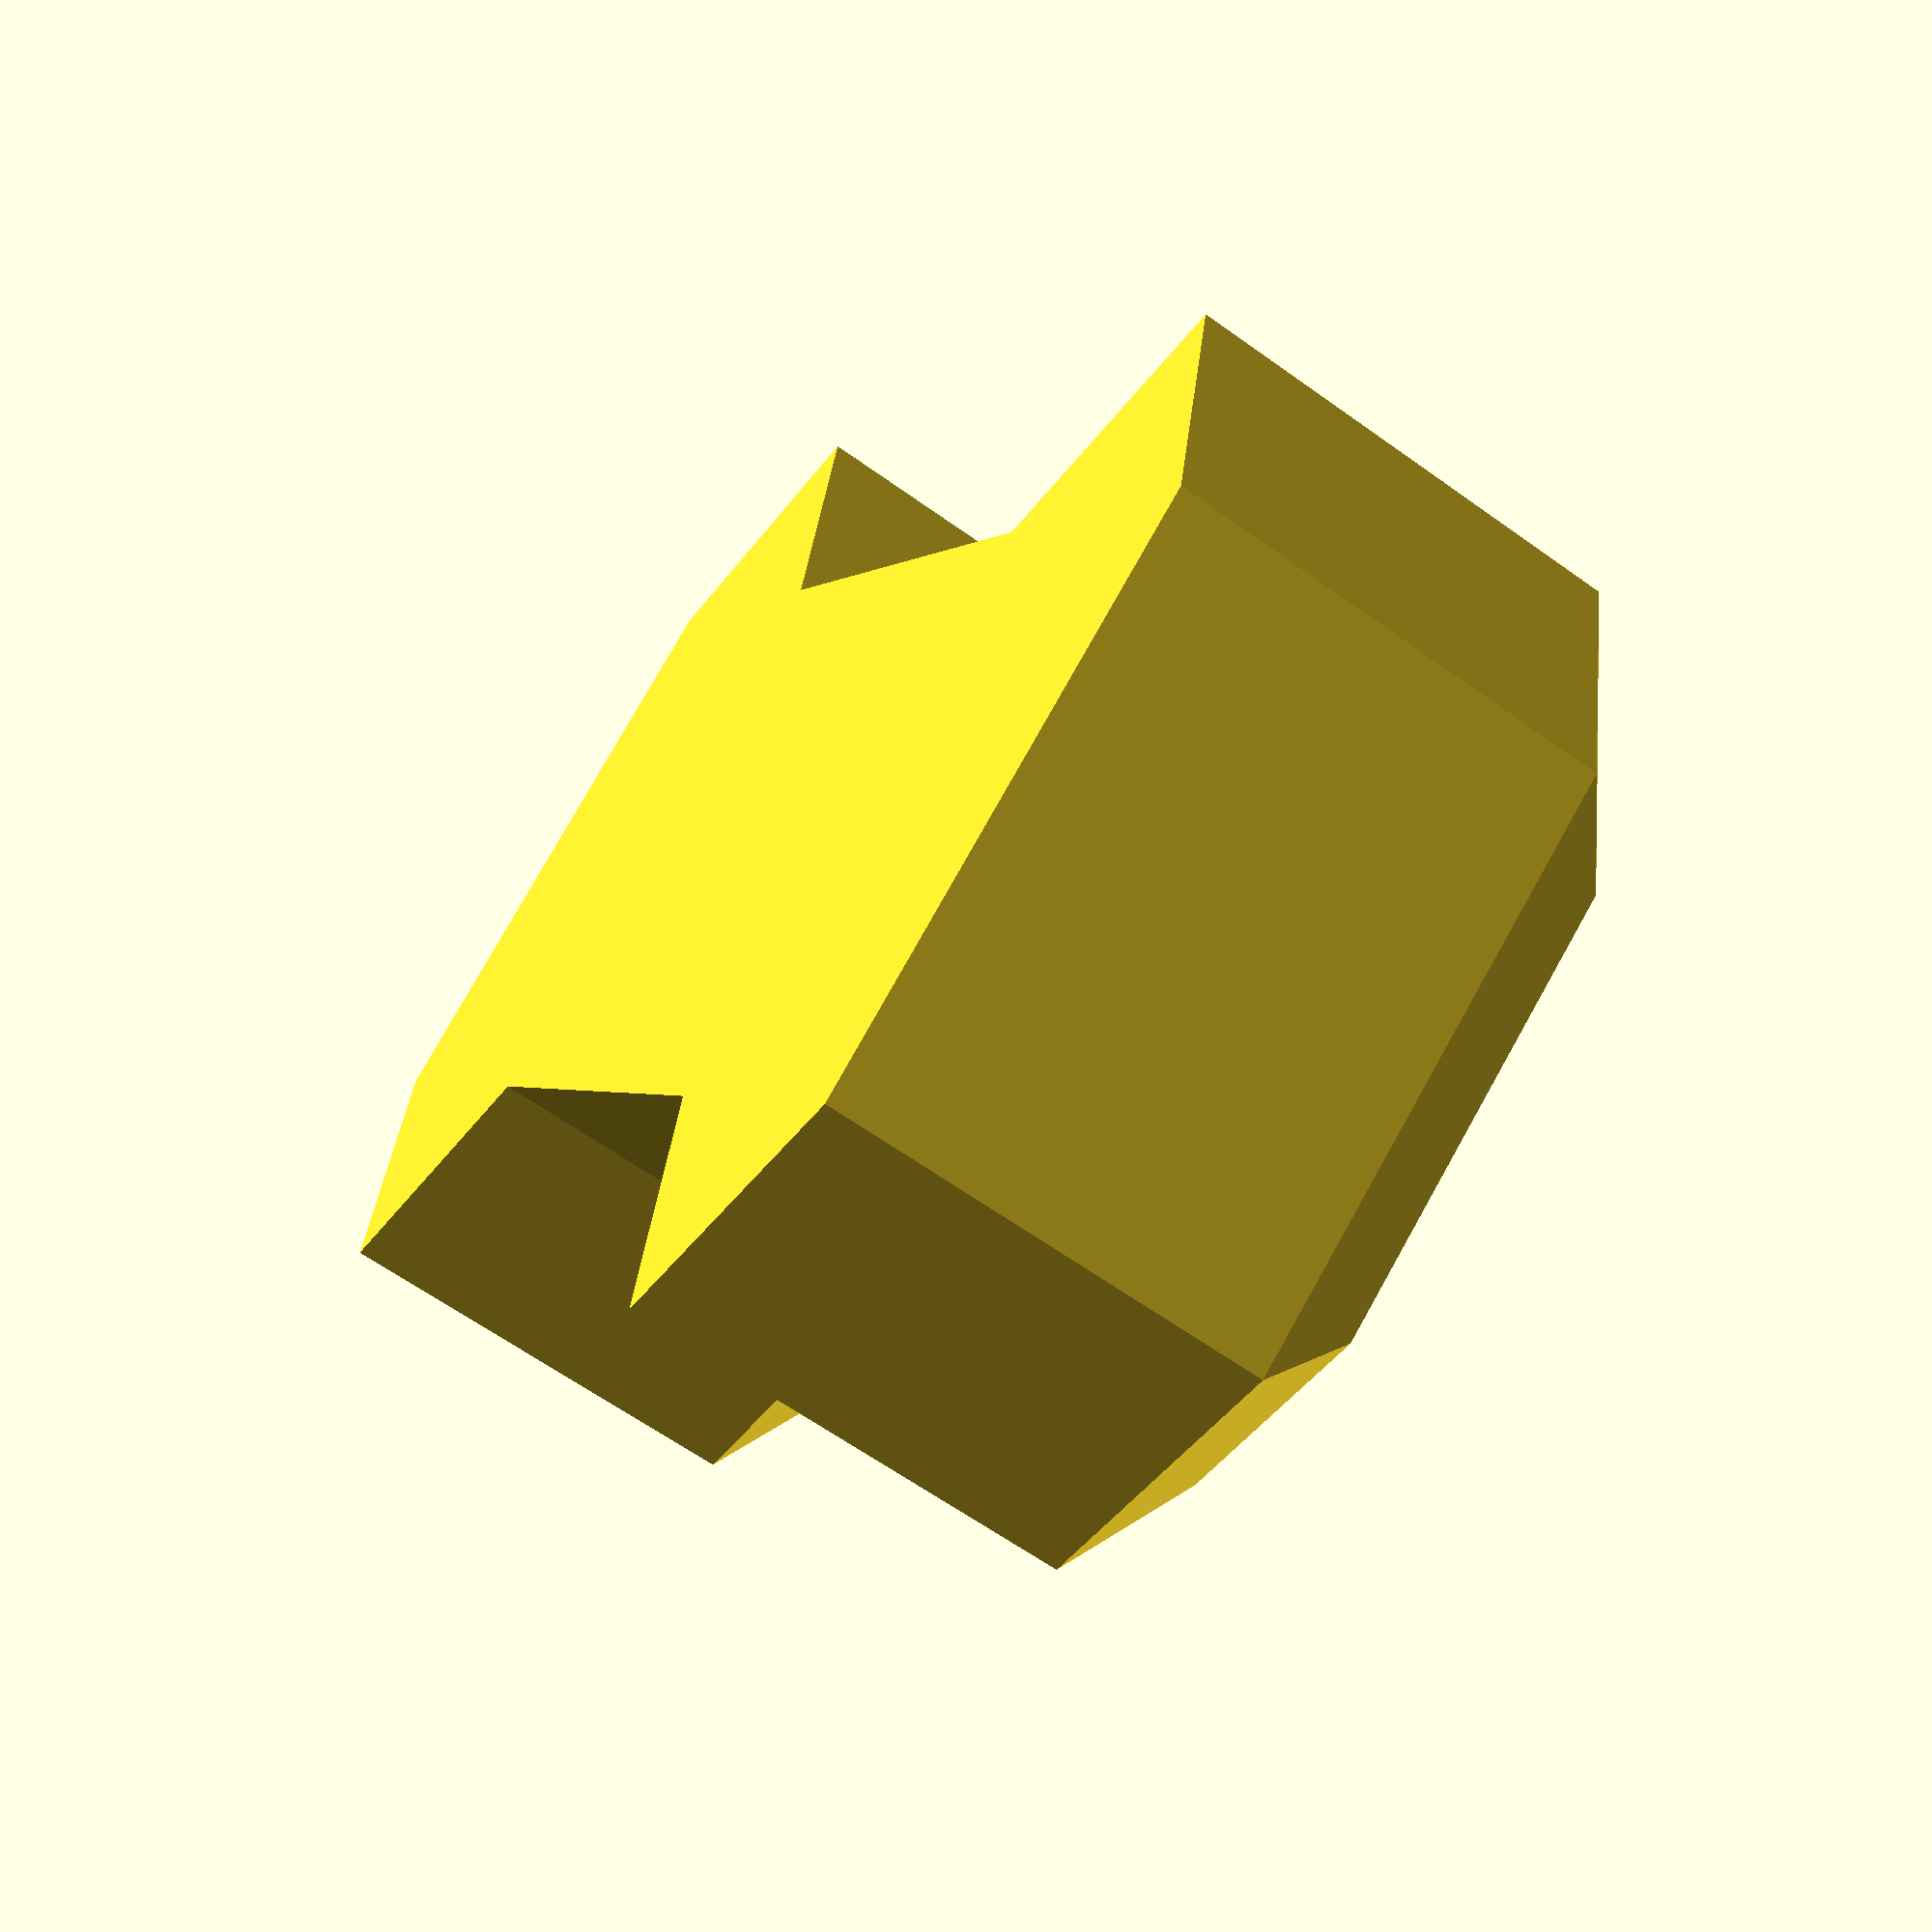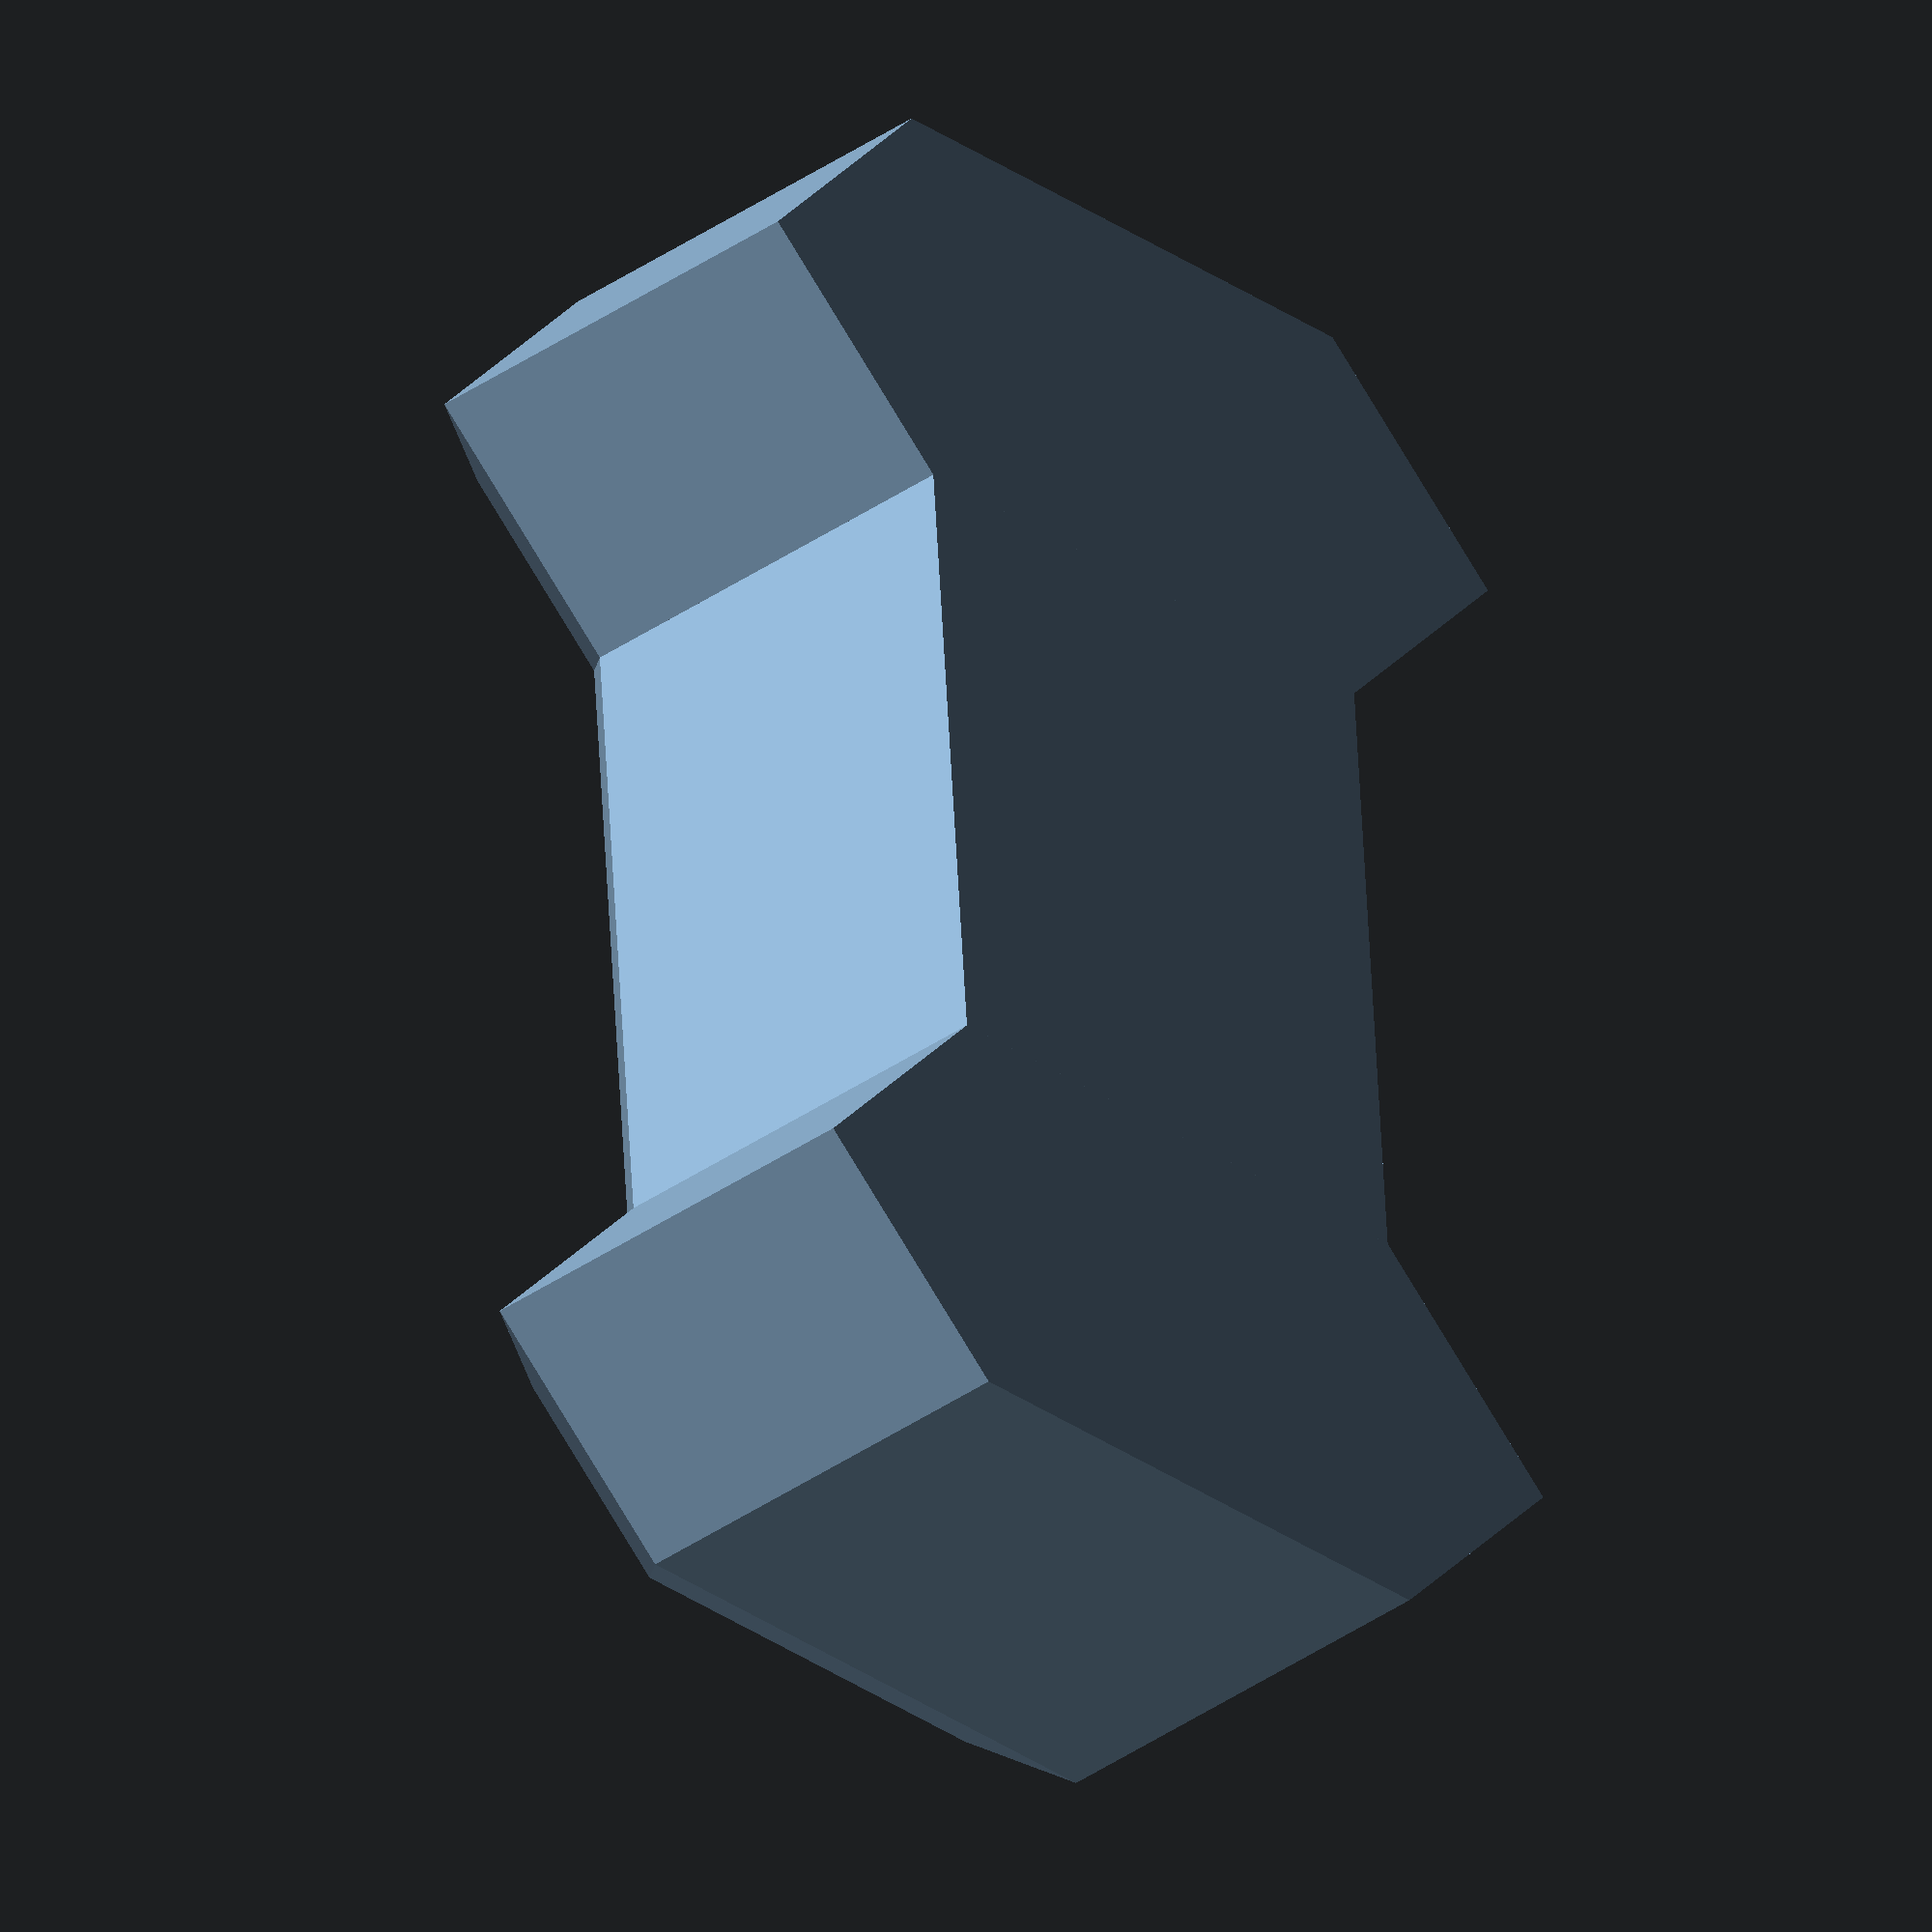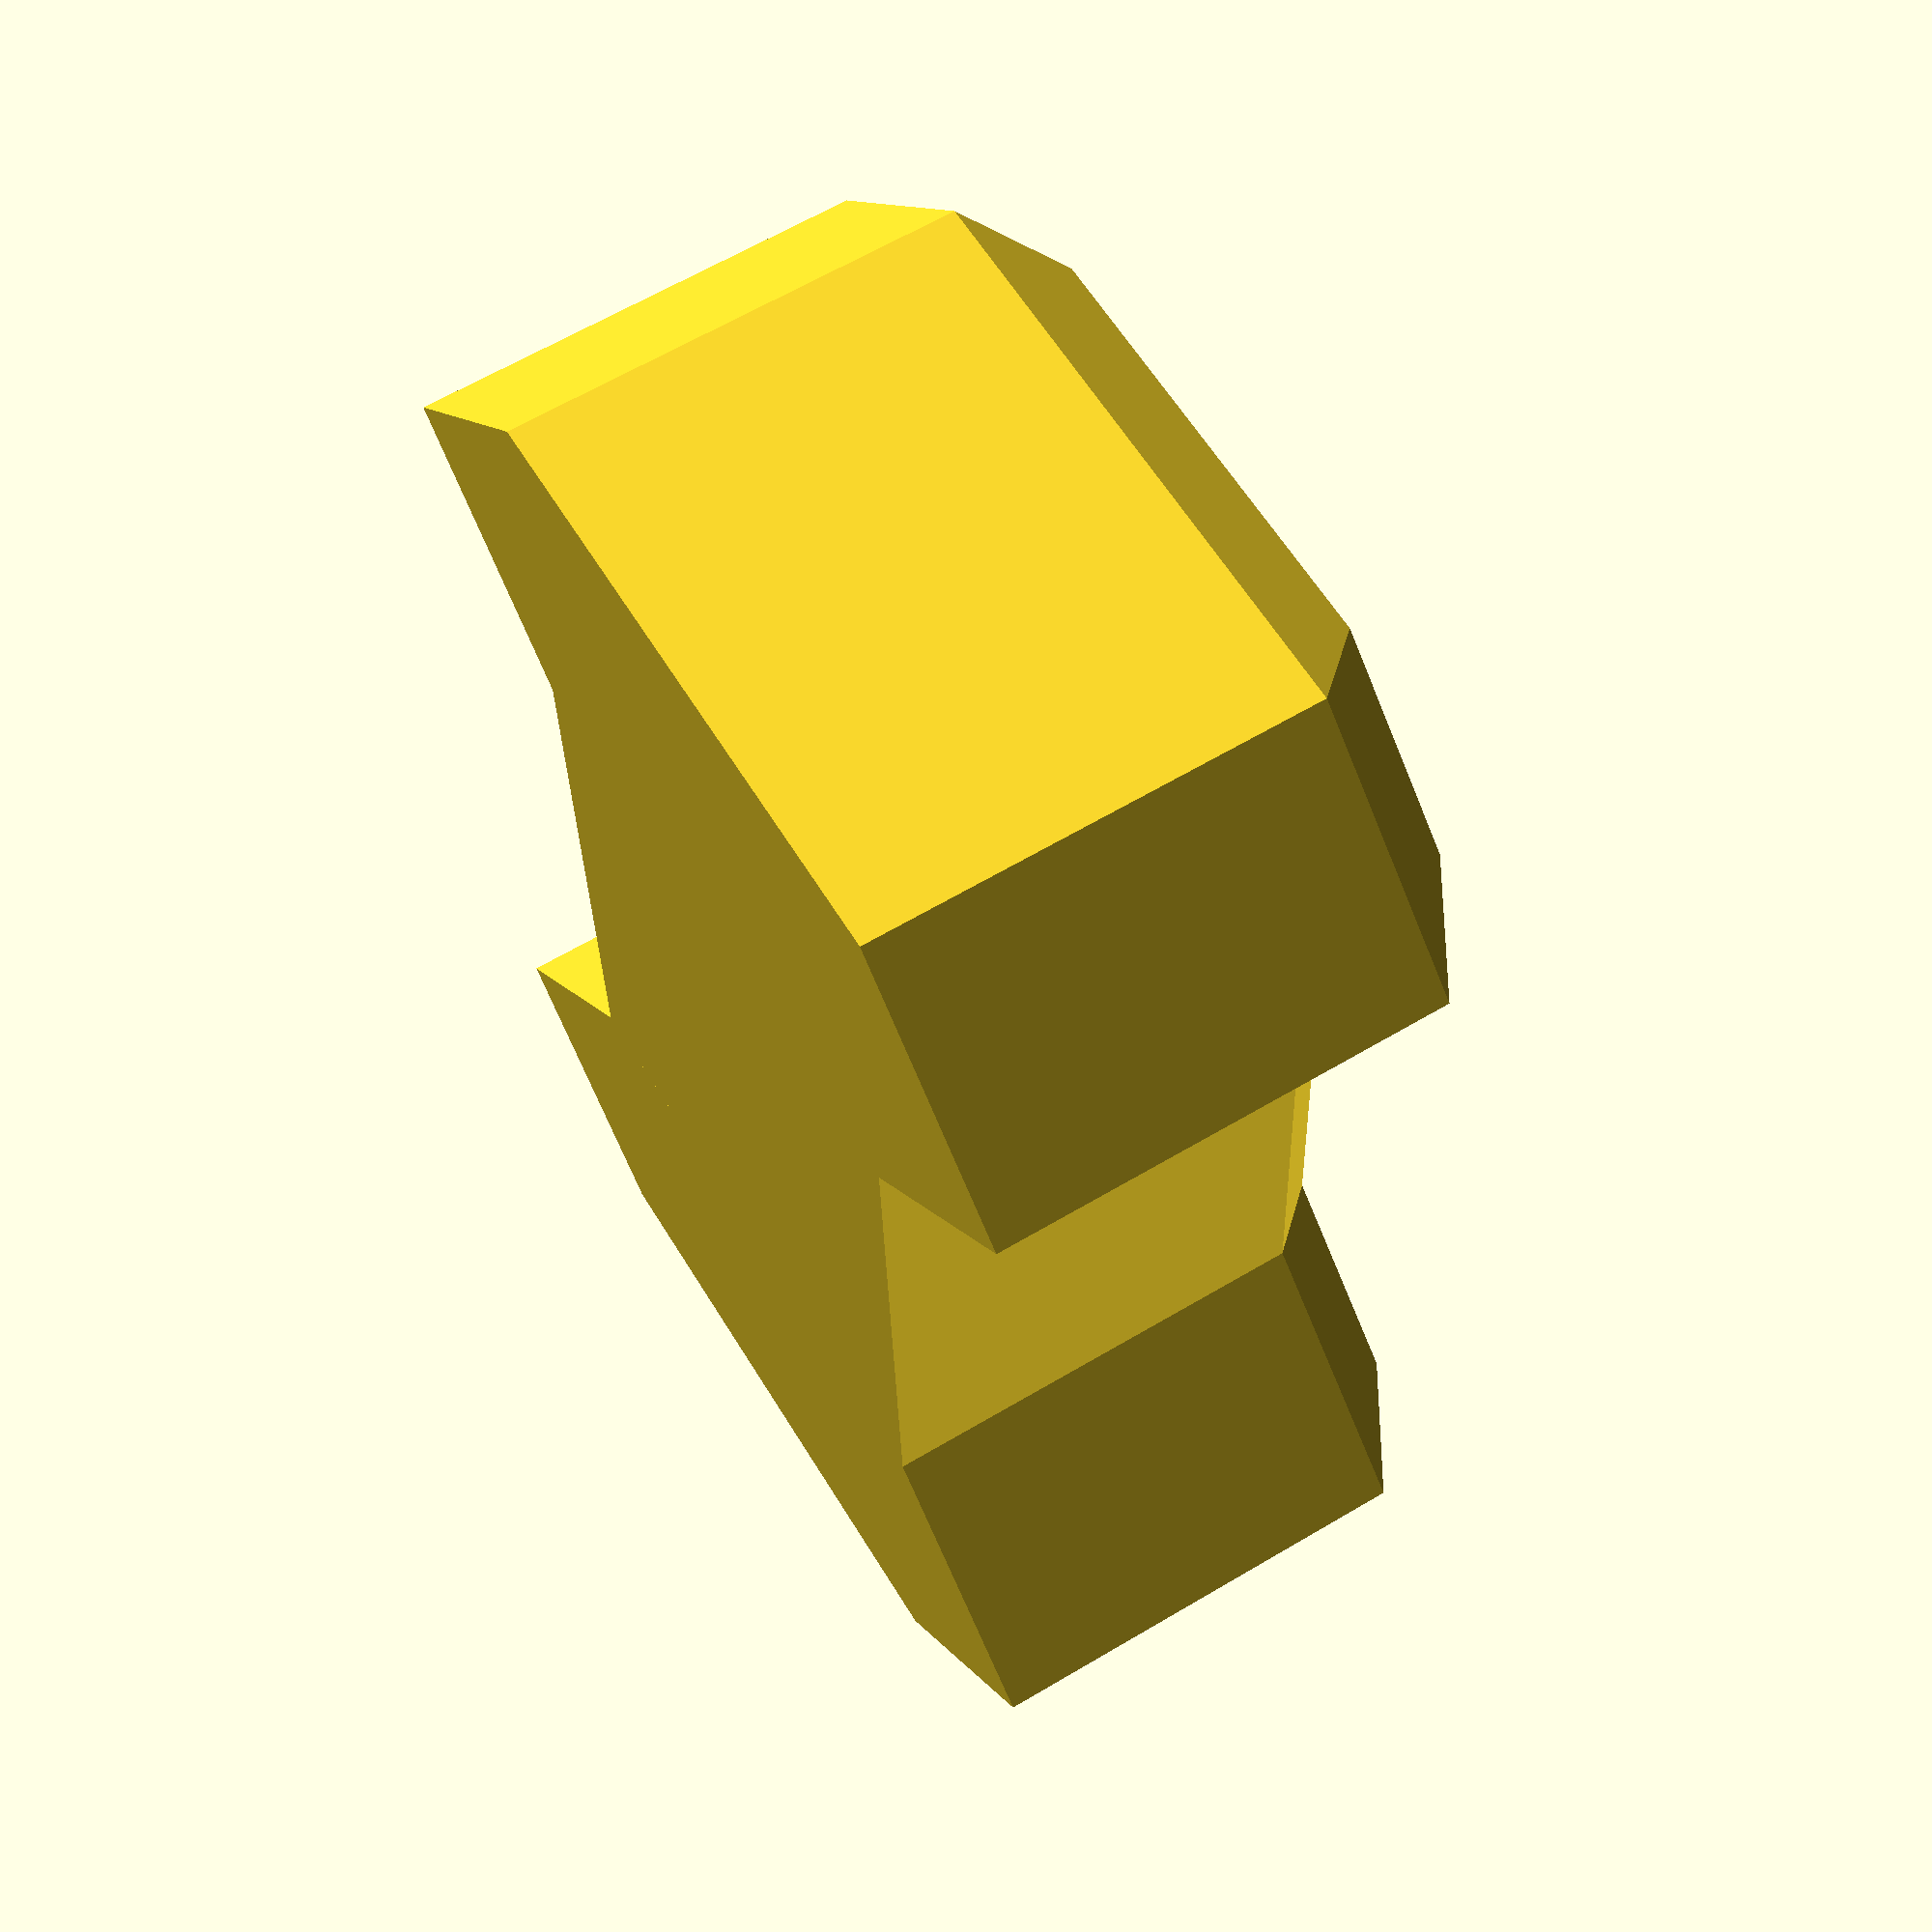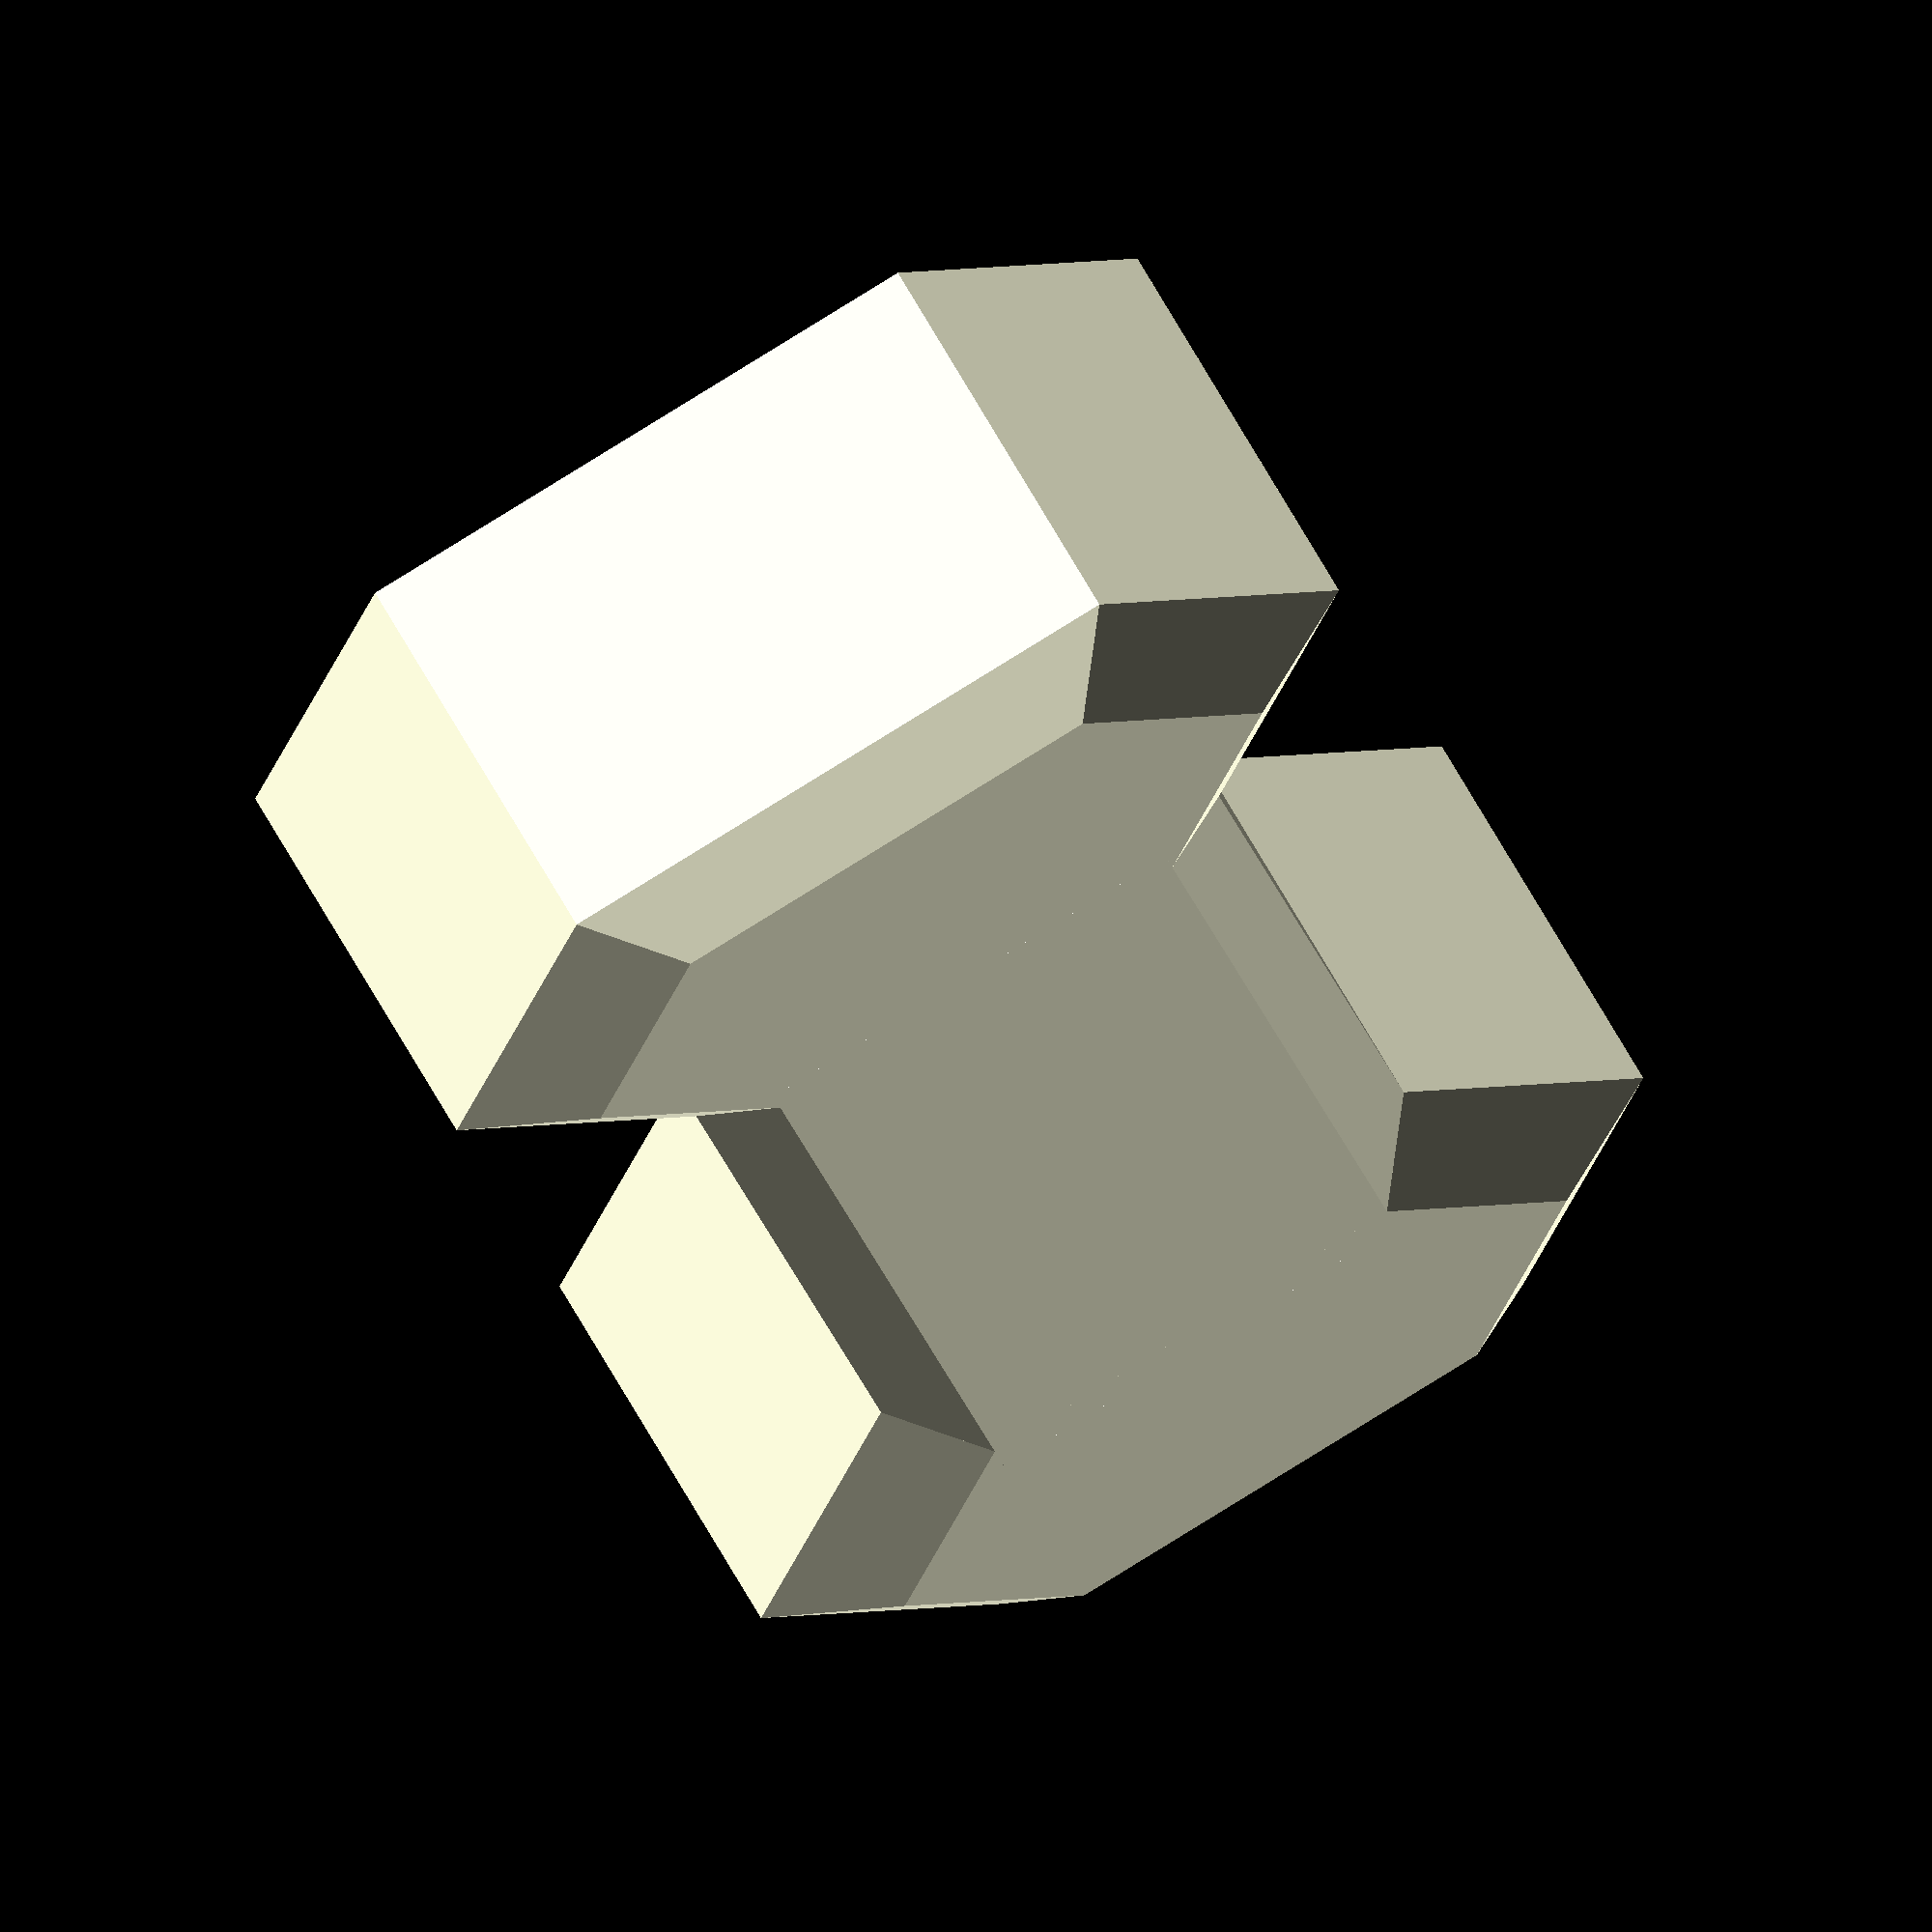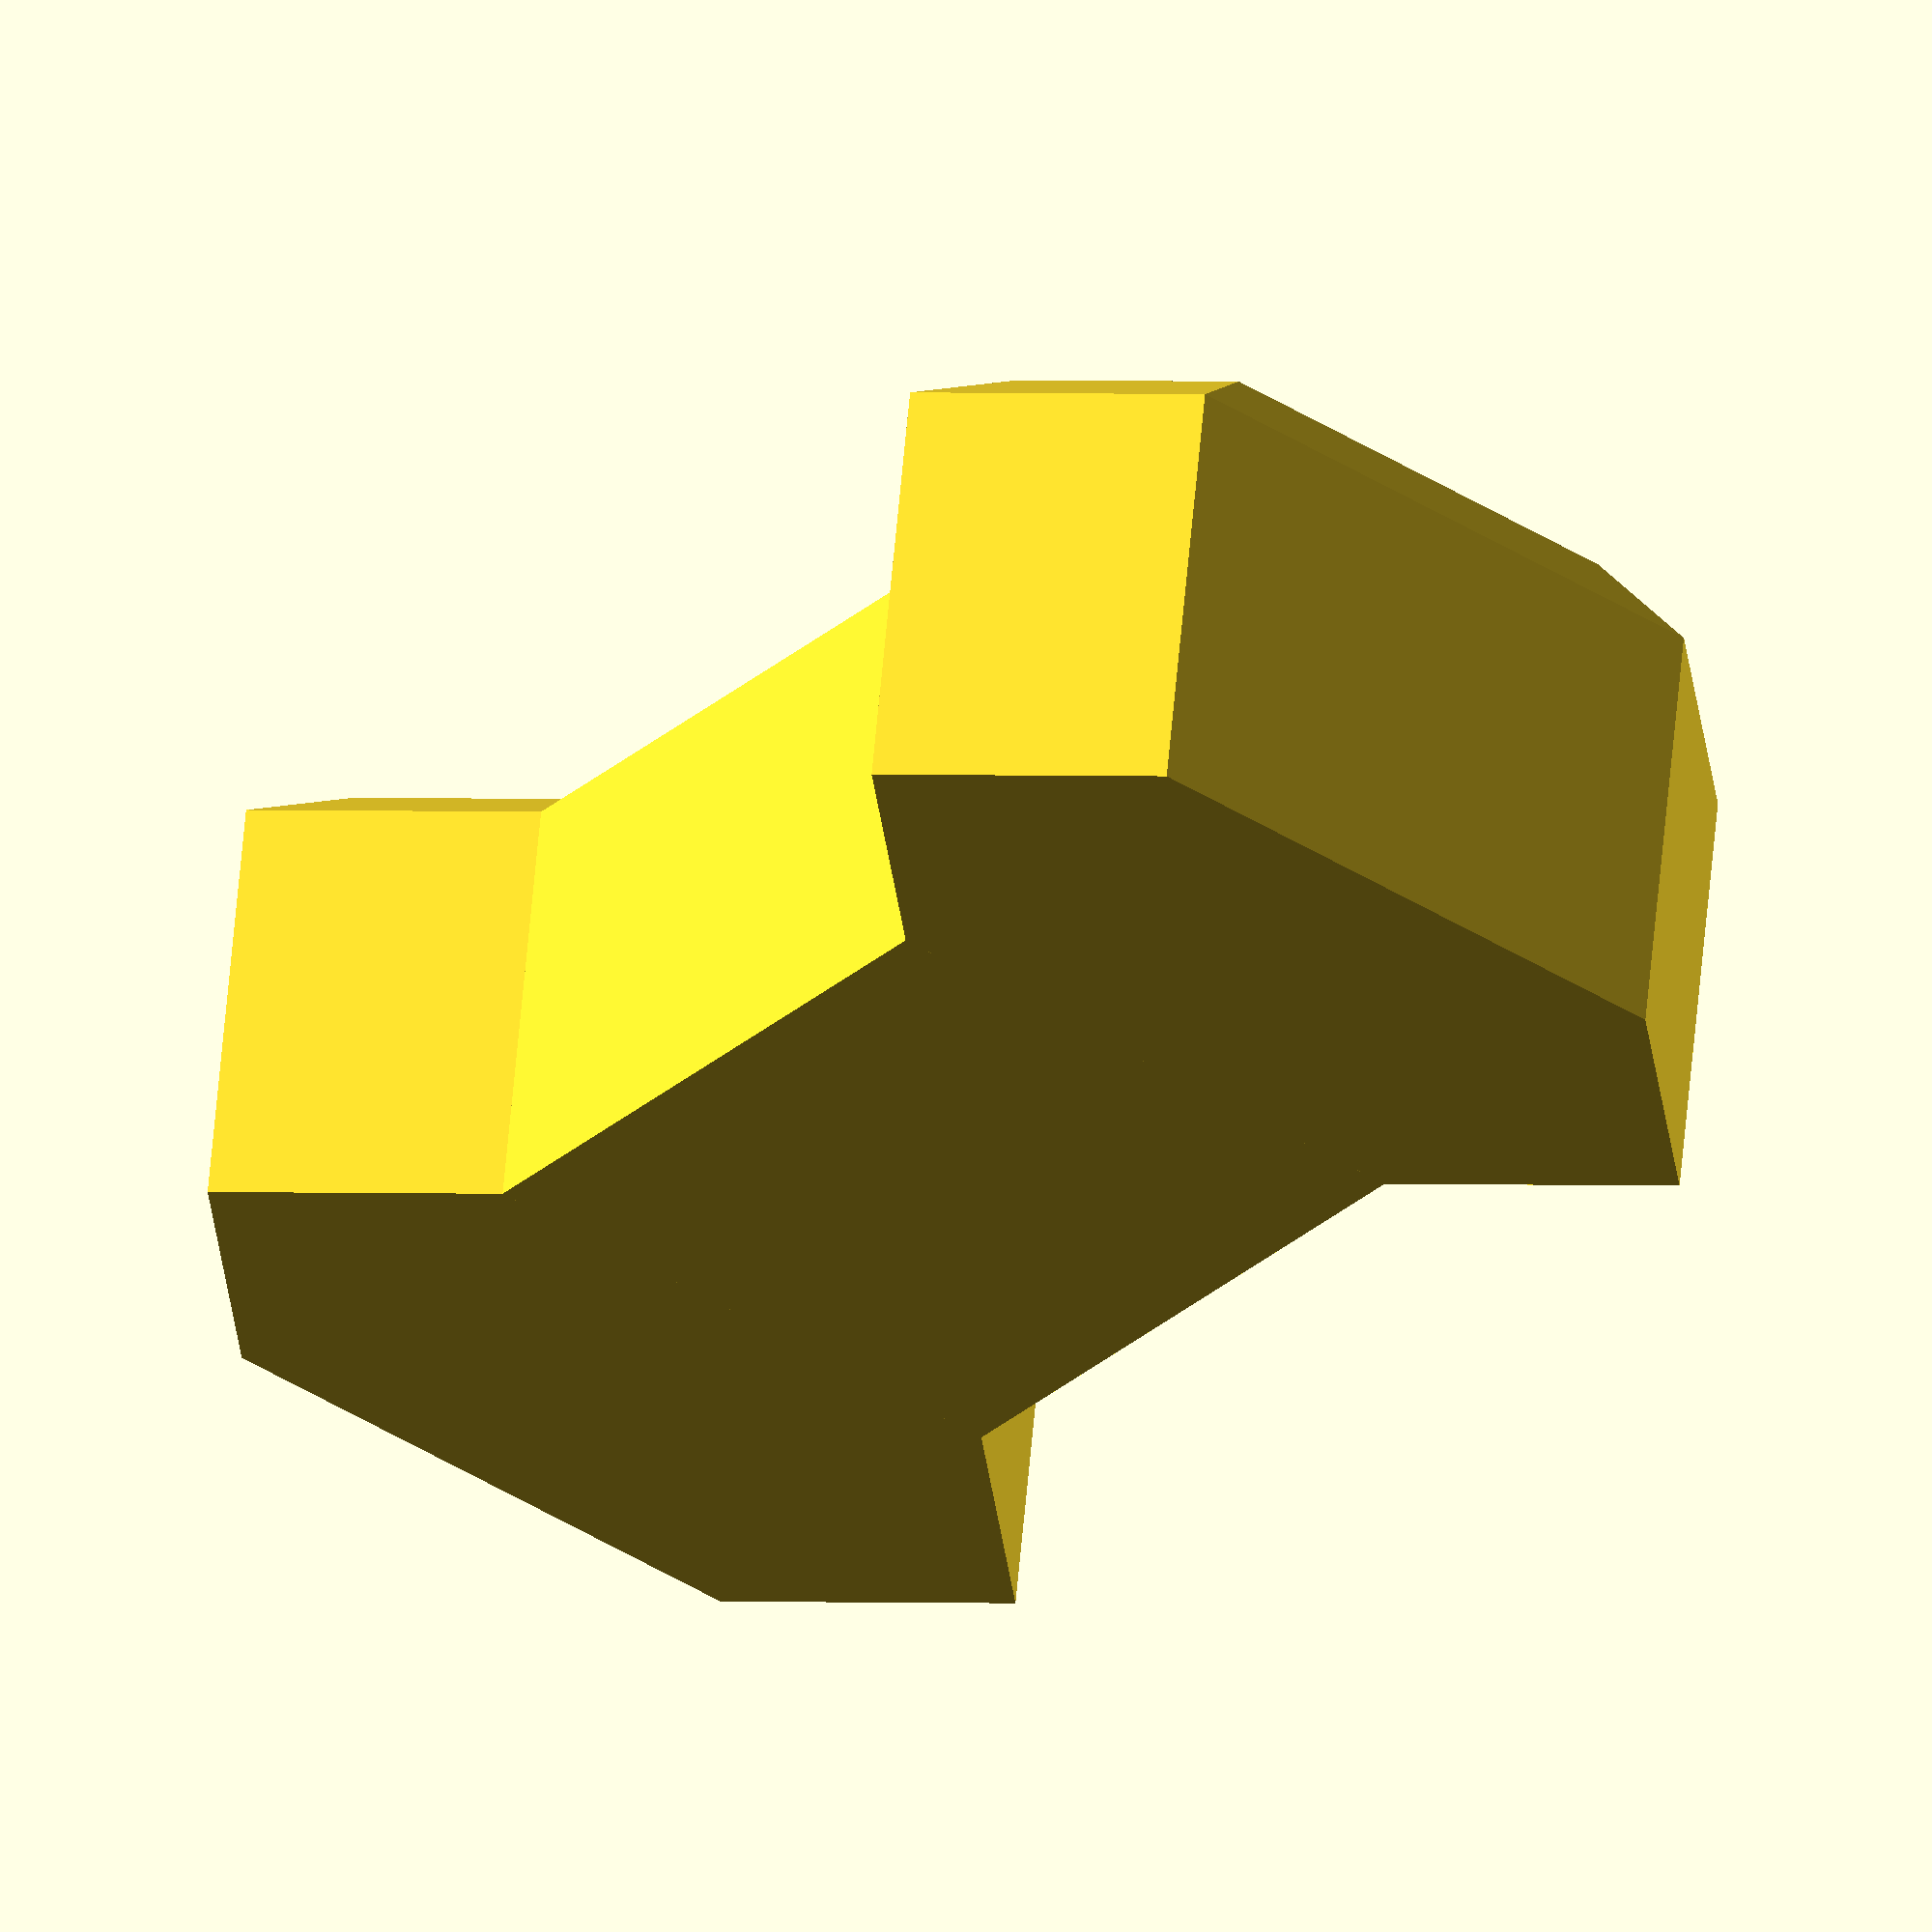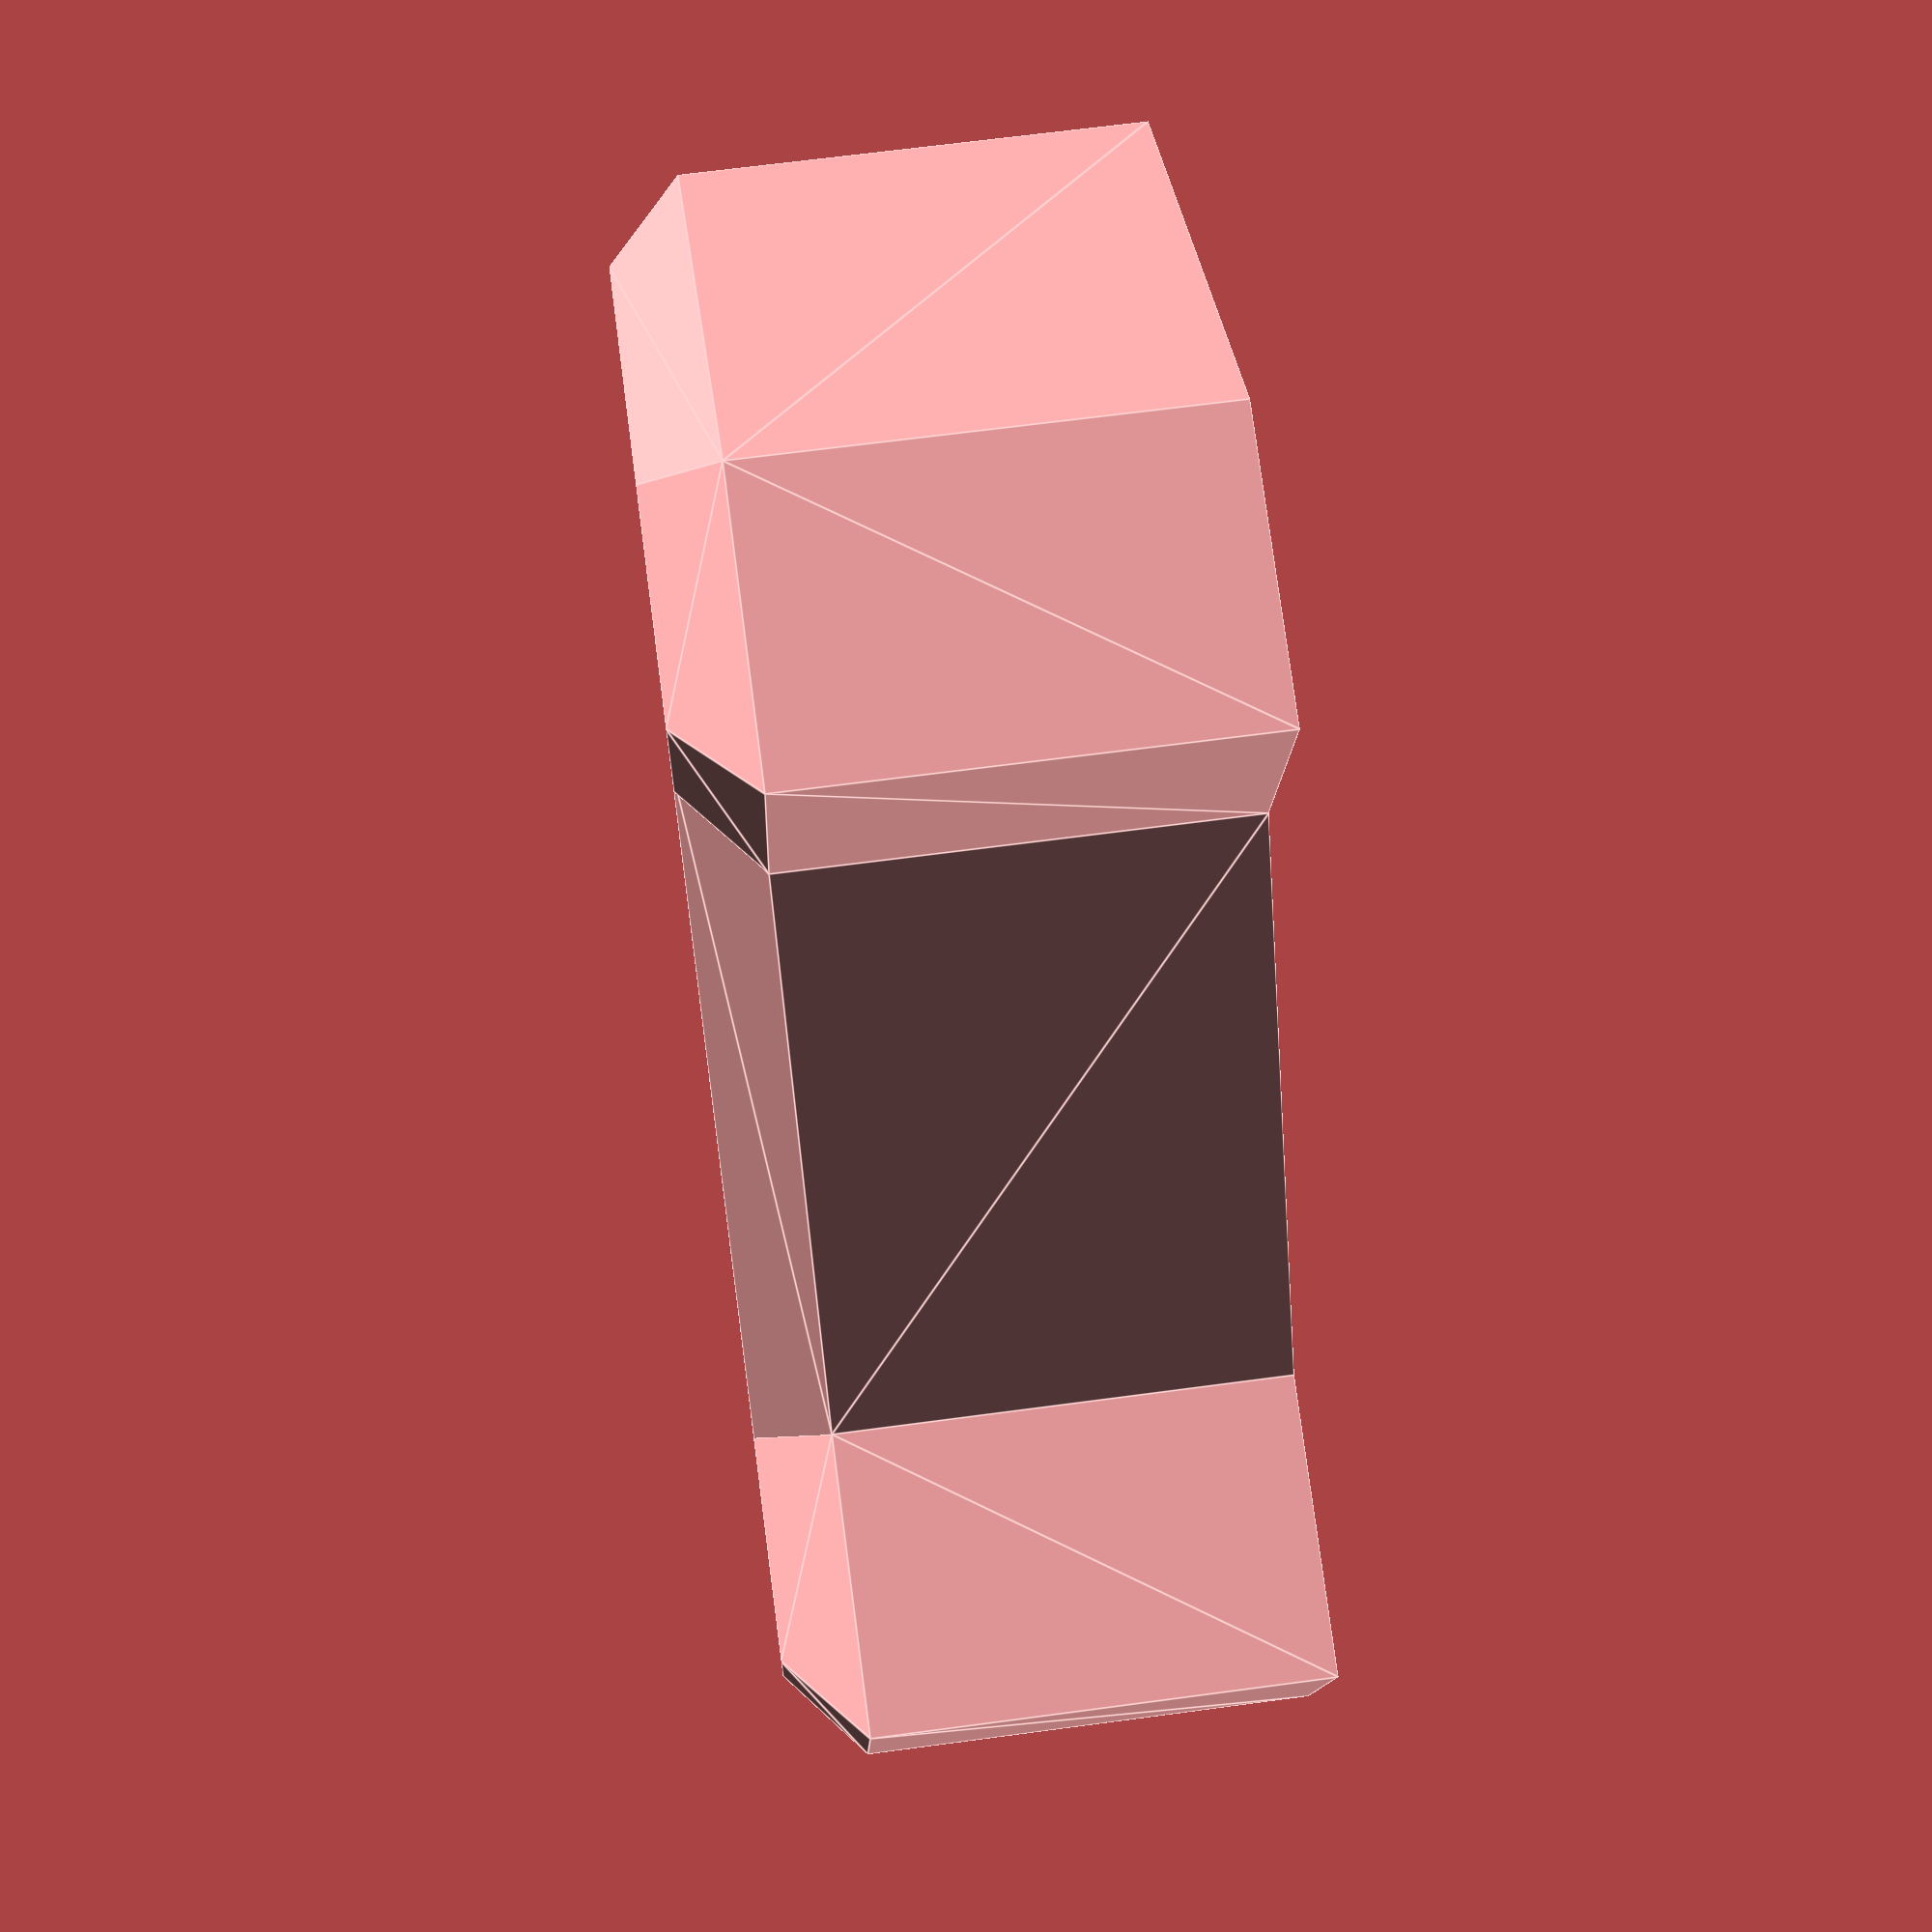
<openscad>

bumpScale=0.75;
bumpHeight=1;
brickHeight=6;
mw=8;
ew=5.5;
lengthHack=0.5;

bew=sqrt((ew*ew)/2);


brick();


module brick() {
  brickEndBumped();
  translate([0,mw/2+ew/2,0]) brickMiddleBumped();
  translate([0,ew+mw+lengthHack,0]) brickEndBumped();
}

module brickMiddleBumped() {
  hull() {
    brickMiddle(brickHeight);
    scale([bumpScale,1+1-bumpScale,1]) translate([0,0,brickHeight]) brickMiddle(bumpHeight);
  }
}

module brickEndBumped() {
  hull() {
    brickEnd(brickHeight);
    scale([bumpScale,bumpScale,1]) translate([0,0,brickHeight]) brickEnd(bumpHeight);
  }
}



module brickMiddle(h) {
  translate([-mw/2,-mw/2,0]) cube([mw,mw+lengthHack,h]);
}

module brickEnd(h) {
  translate([-mw/2,-ew/2,0]) cube([mw,ew,h]);
  translate([mw/2,-ew/2,0]) rotate([0,0,45]) cube([bew,bew,h]);
  translate([-mw/2,-ew/2,0]) rotate([0,0,45]) cube([bew,bew,h]);
}




</openscad>
<views>
elev=241.8 azim=34.3 roll=306.3 proj=p view=solid
elev=35.3 azim=184.3 roll=133.5 proj=o view=wireframe
elev=297.3 azim=182.4 roll=238.9 proj=p view=solid
elev=126.6 azim=341.6 roll=206.0 proj=o view=wireframe
elev=123.5 azim=141.6 roll=355.2 proj=o view=wireframe
elev=114.2 azim=147.2 roll=97.7 proj=p view=edges
</views>
